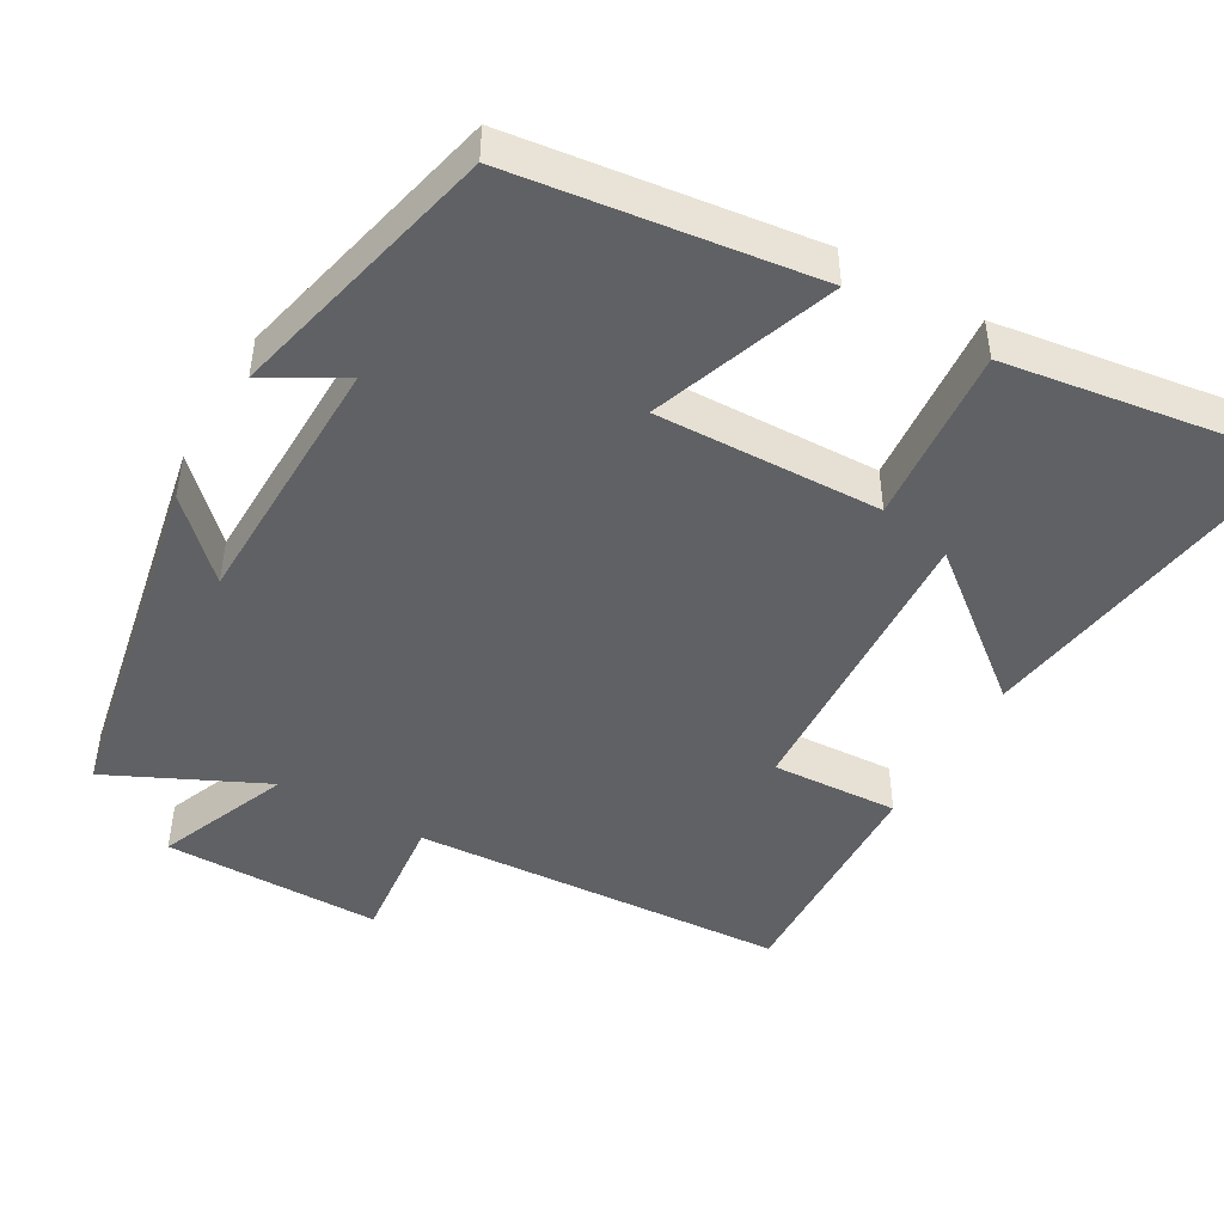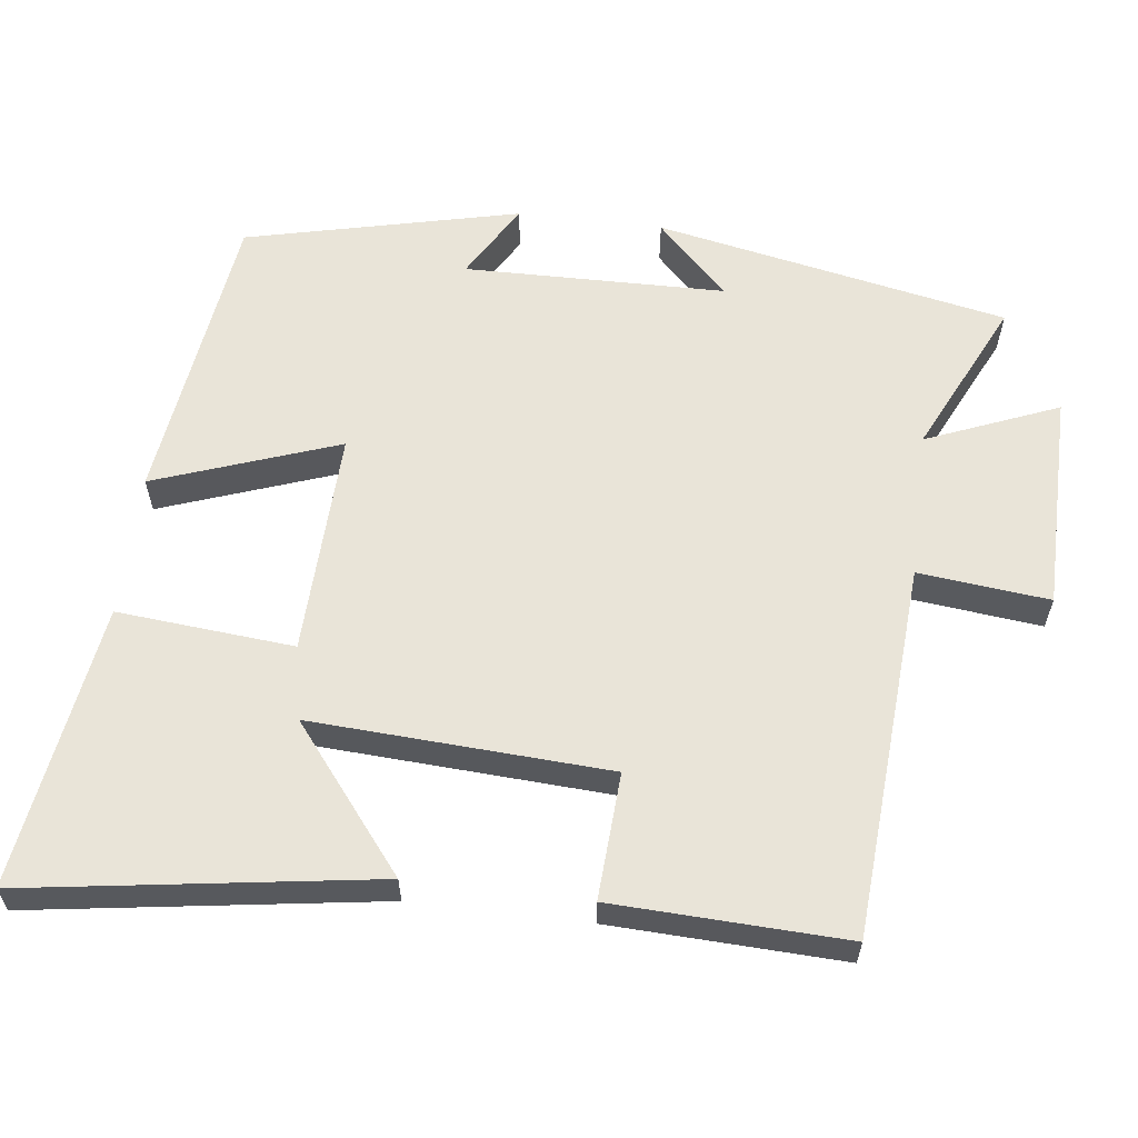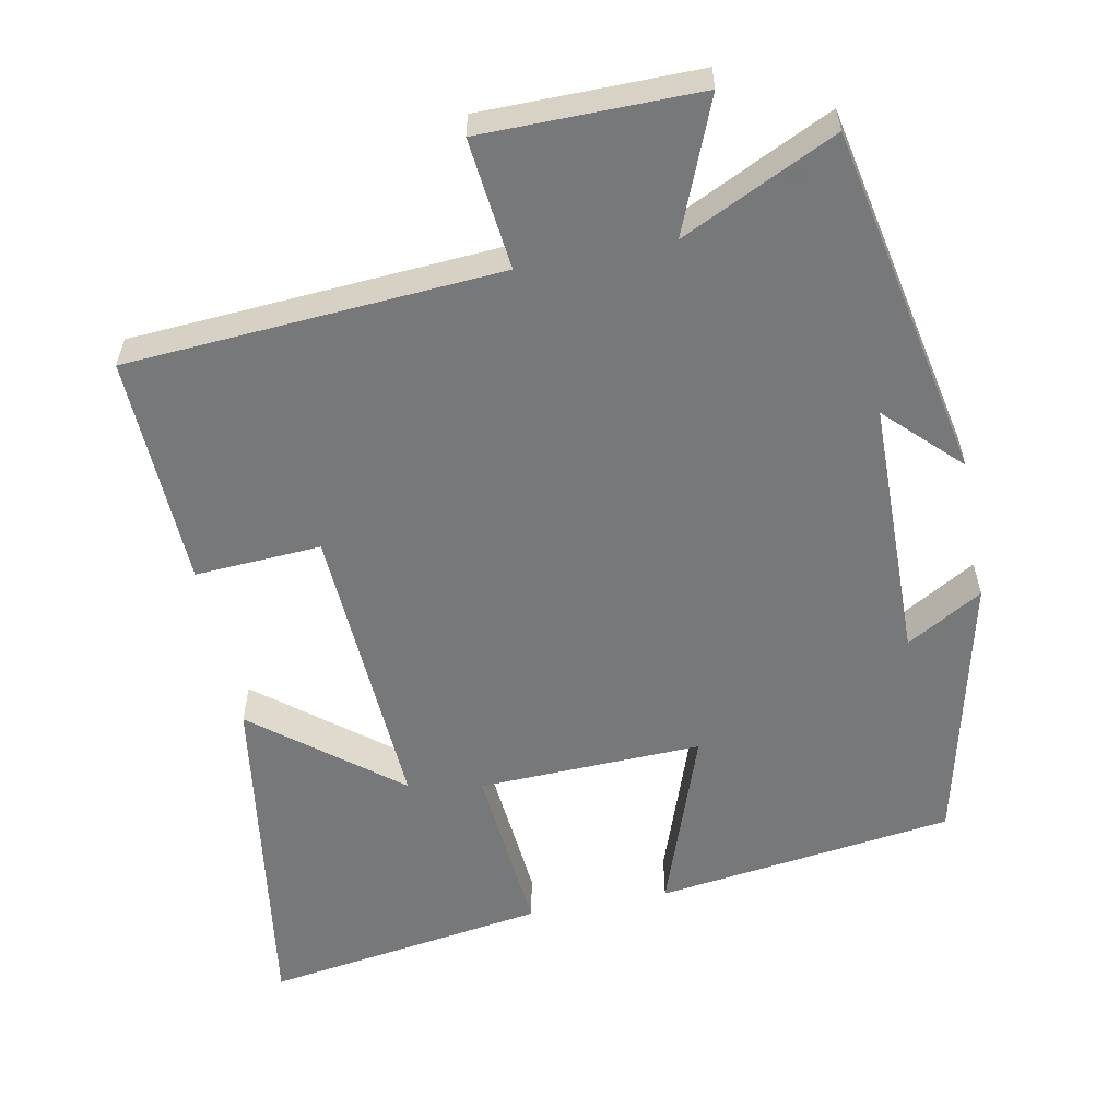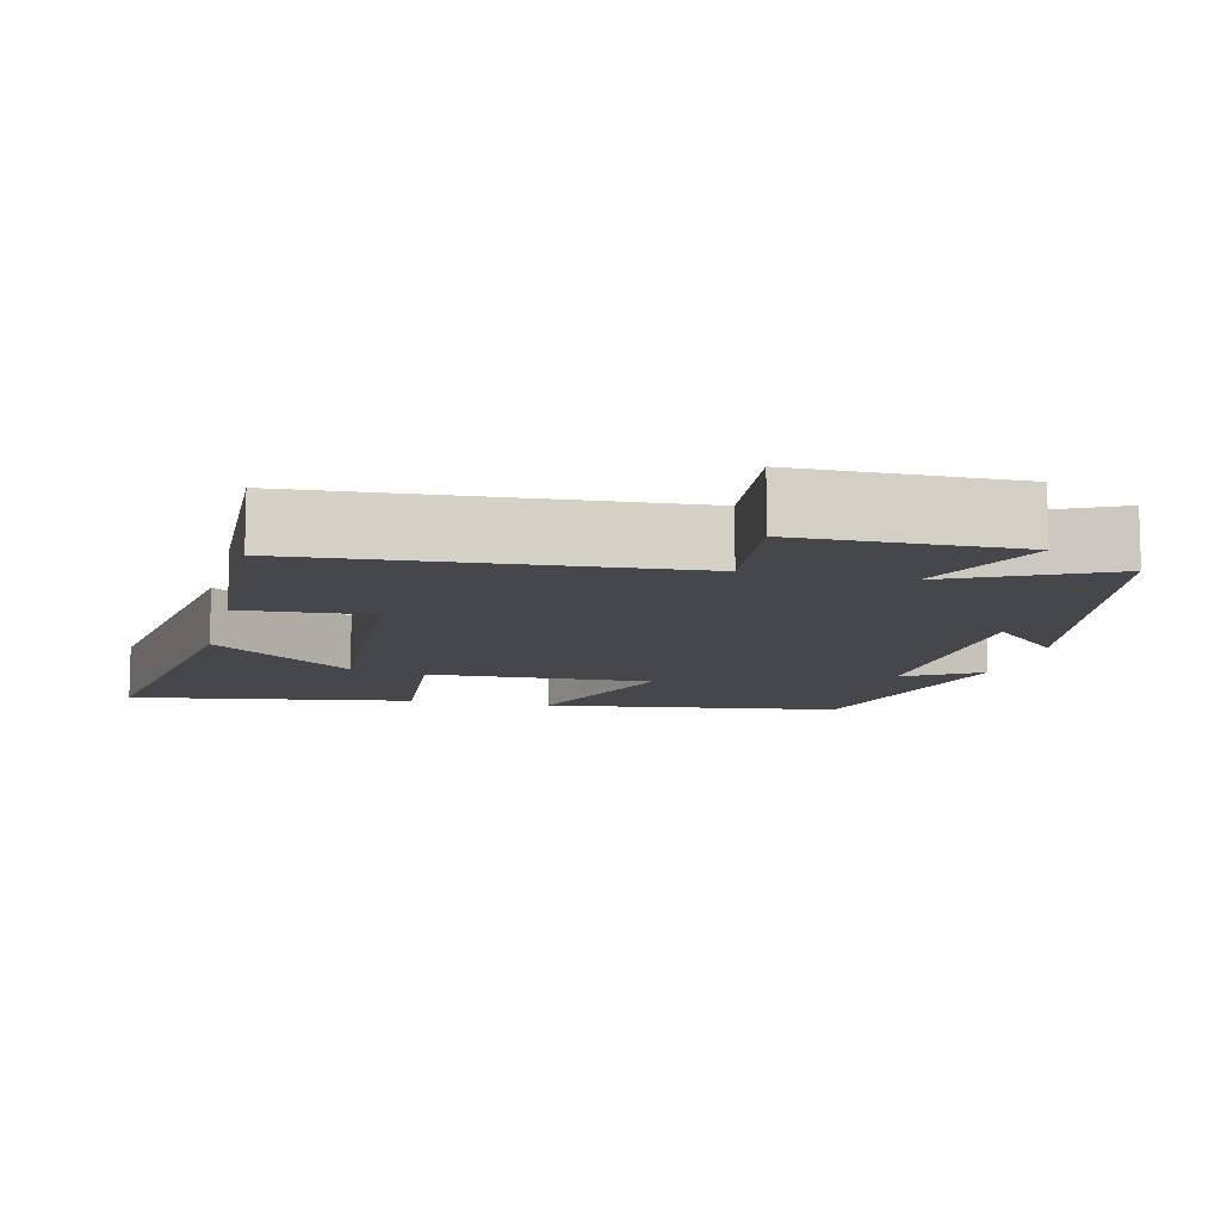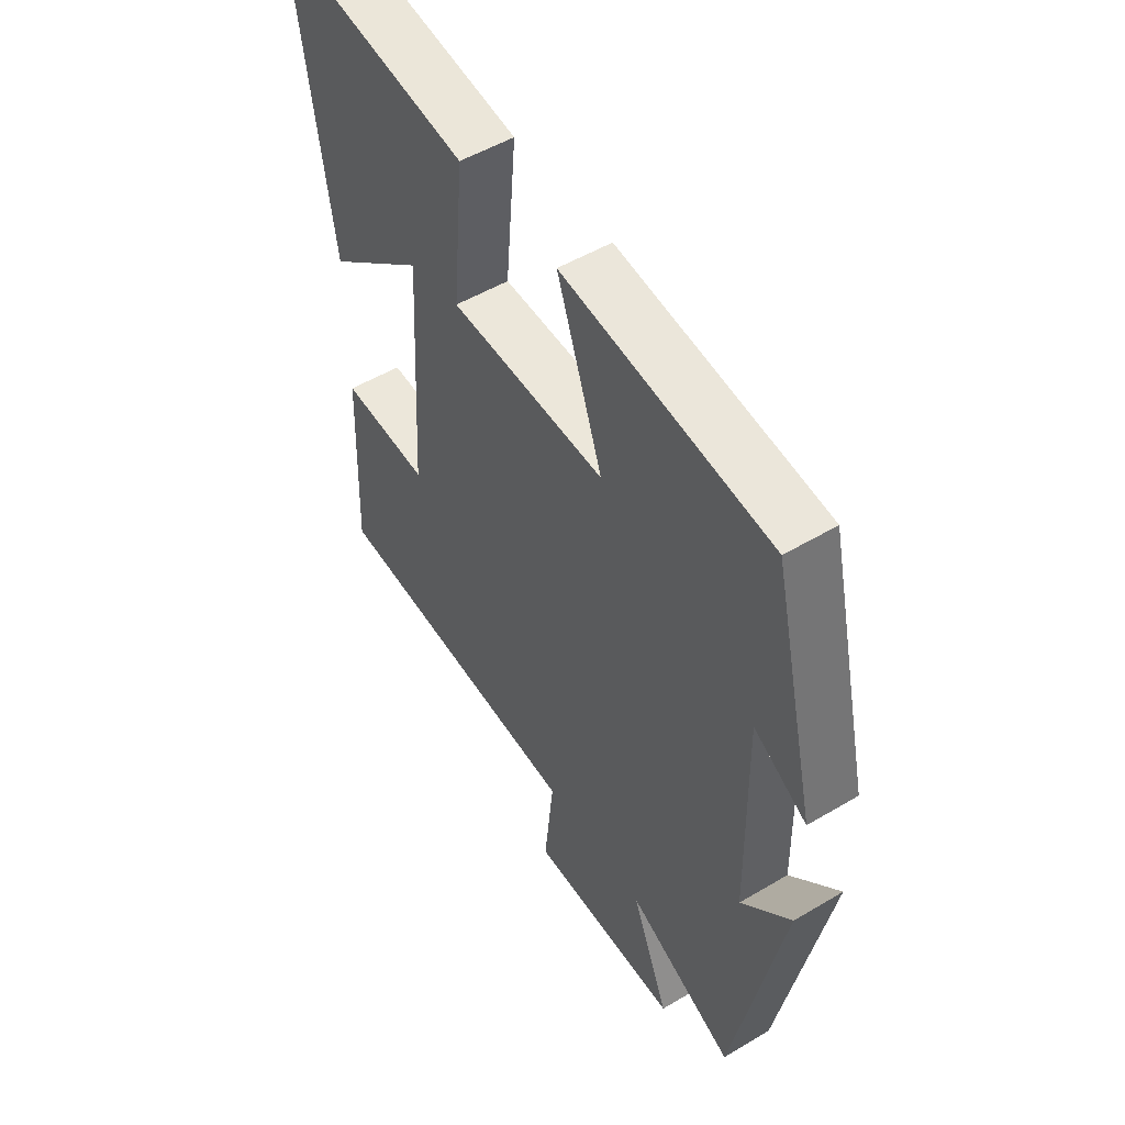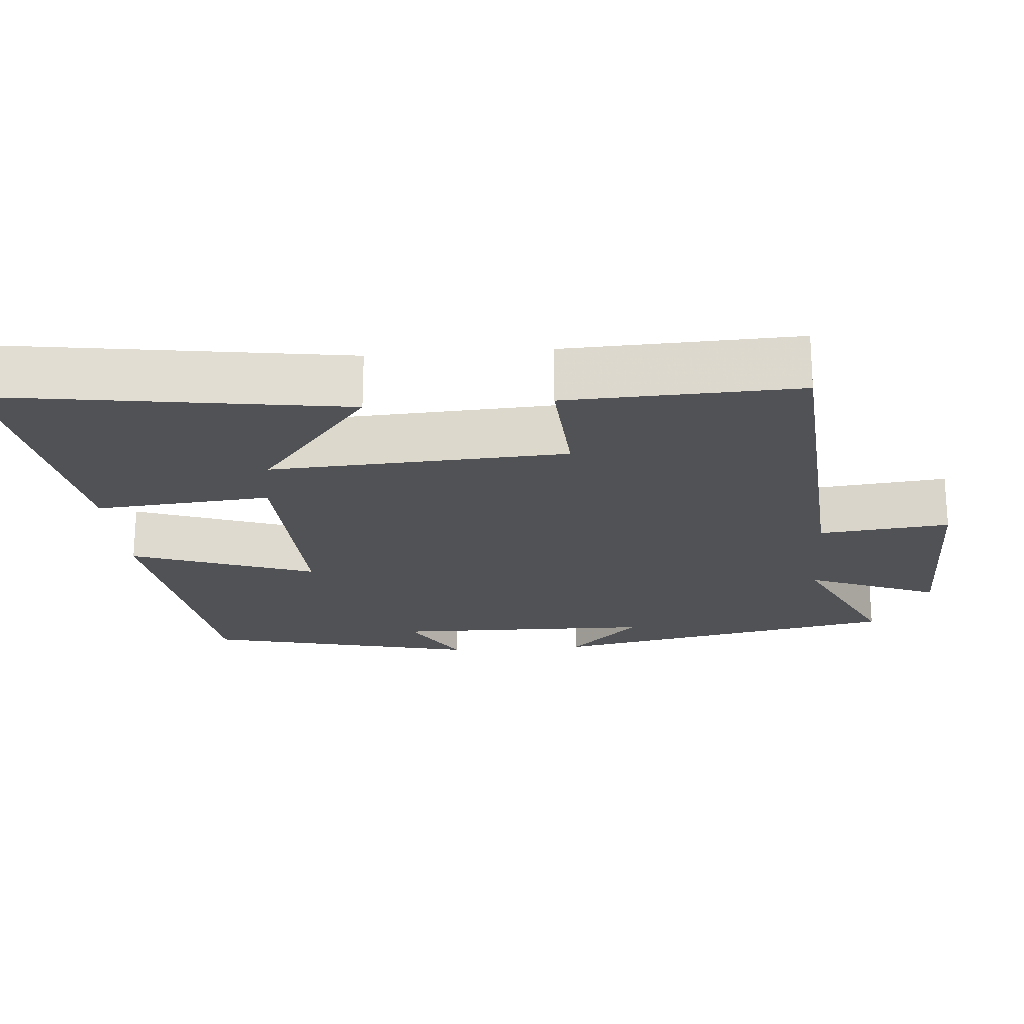
<metadata>
{"format":"obj","ext":"obj","renderer":"f3d","projection":"perspective","resolution":1024,"background":"white","views":[{"elev":-46.6,"azim":-30.0,"up":"+Y"},{"elev":60.4,"azim":97.0,"up":"+Y"},{"elev":-57.3,"azim":-168.9,"up":"+Y"},{"elev":-10.3,"azim":166.6,"up":"+Y"},{"elev":51.4,"azim":-122.9,"up":"+Z"},{"elev":-21.1,"azim":94.7,"up":"+Y"}]}
</metadata>
<code>
v -0.405 0.07 -0.6
v -0.5 0.07 -0.123
v -0.403 0.07 -0.219
v -0.397 0.07 0.135
v -0.5 0.07 0.075
v -0.413 0.07 0.446
v -0.008 0.07 0.5
v -0.097 0.07 0.251
v 0.207 0.07 0.261
v 0.186 0.07 0.5
v 0.57 0.07 0.558
v 0.5 0.07 0.087
v 0.307 0.07 0.241
v 0.329 0.07 -0.161
v 0.5 0.07 -0.151
v 0.512 0.07 -0.466
v 0.006 0.07 -0.5
v 0.025 0.07 -0.677
v -0.269 0.07 -0.679
v -0.196 0.07 -0.5
v -0.405 0 -0.6
v -0.5 0 -0.123
v -0.403 0 -0.219
v -0.397 0 0.135
v -0.5 0 0.075
v -0.413 0 0.446
v -0.008 0 0.5
v -0.097 0 0.251
v 0.207 0 0.261
v 0.186 0 0.5
v 0.57 0 0.558
v 0.5 0 0.087
v 0.307 0 0.241
v 0.329 0 -0.161
v 0.5 0 -0.151
v 0.512 0 -0.466
v 0.006 0 -0.5
v 0.025 0 -0.677
v -0.269 0 -0.679
v -0.196 0 -0.5
f 17 18 19 20
f 15 16 17 20
f 14 15 20 1
f 13 14 1
f 10 11 12 13
f 9 10 13
f 8 9 13 1
f 4 5 6 7
f 3 4 7 8
f 1 2 3
f 1 3 8
f 40 39 38 37
f 40 37 36 35
f 21 40 35 34
f 21 34 33
f 33 32 31 30
f 33 30 29
f 21 33 29 28
f 27 26 25 24
f 28 27 24 23
f 23 22 21
f 28 23 21
f 1 21 22 2
f 2 22 23 3
f 3 23 24 4
f 4 24 25 5
f 5 25 26 6
f 6 26 27 7
f 7 27 28 8
f 8 28 29 9
f 9 29 30 10
f 10 30 31 11
f 11 31 32 12
f 12 32 33 13
f 13 33 34 14
f 14 34 35 15
f 15 35 36 16
f 16 36 37 17
f 17 37 38 18
f 18 38 39 19
f 19 39 40 20
f 20 40 21 1

</code>
